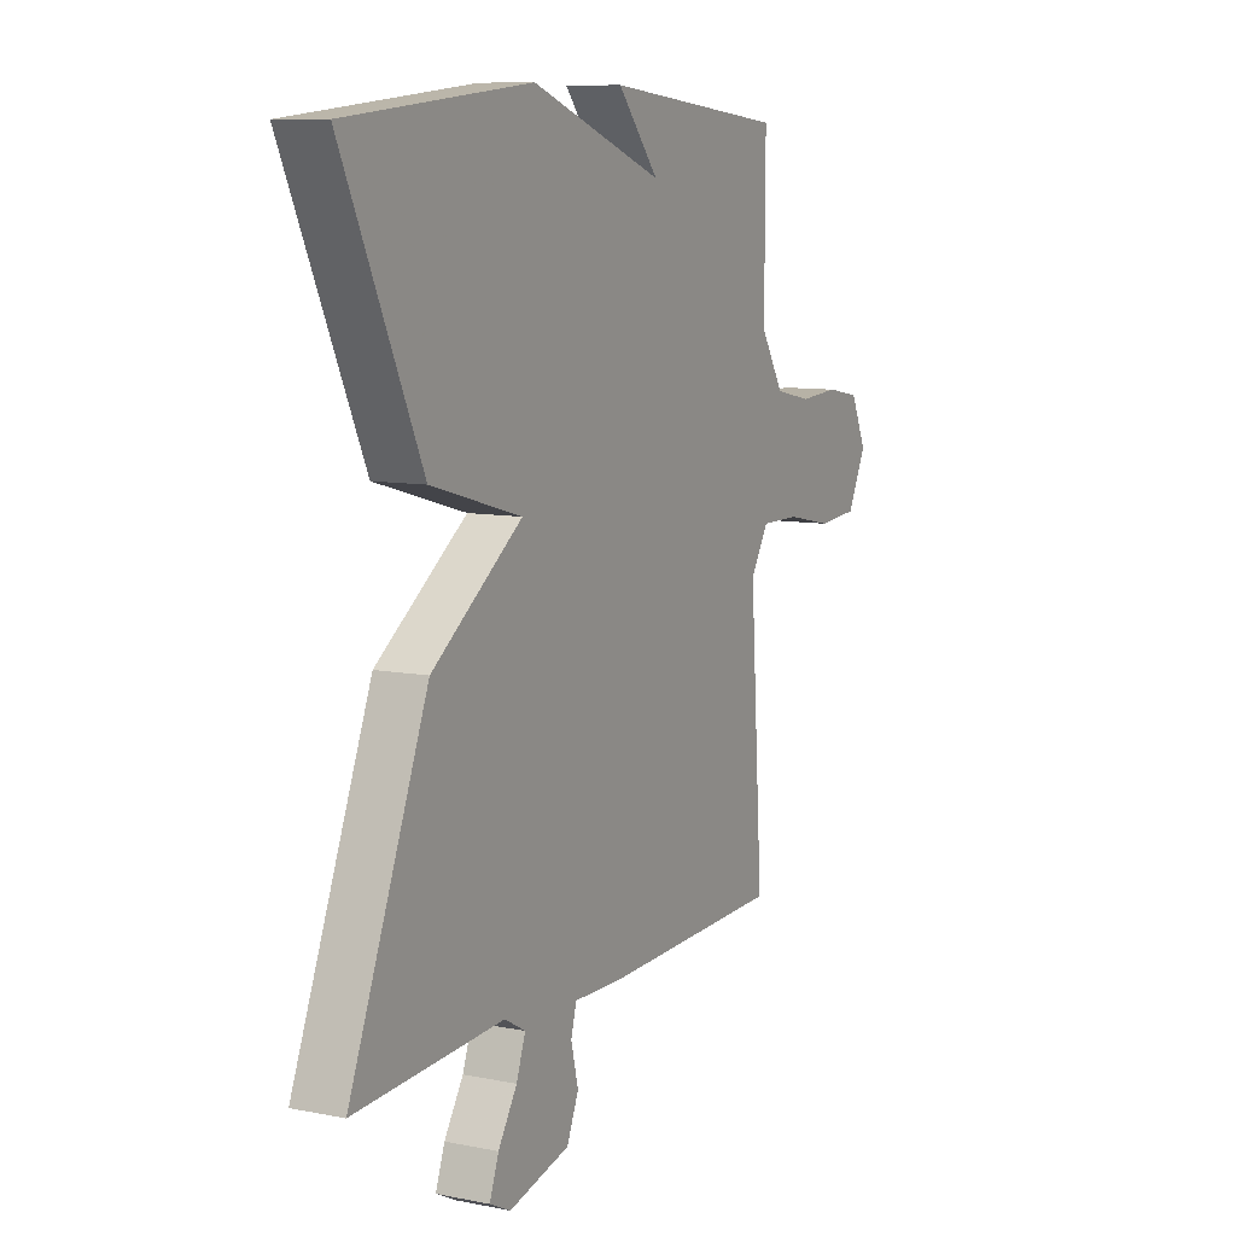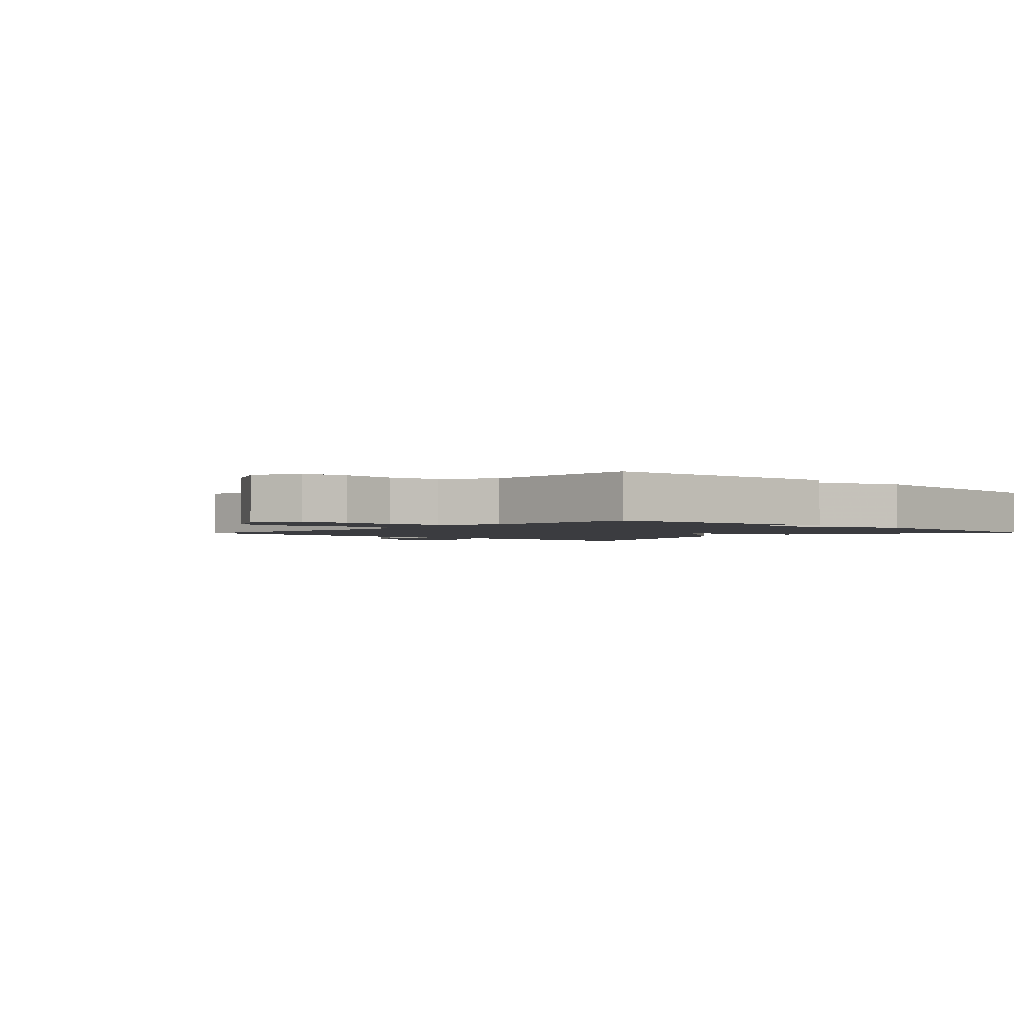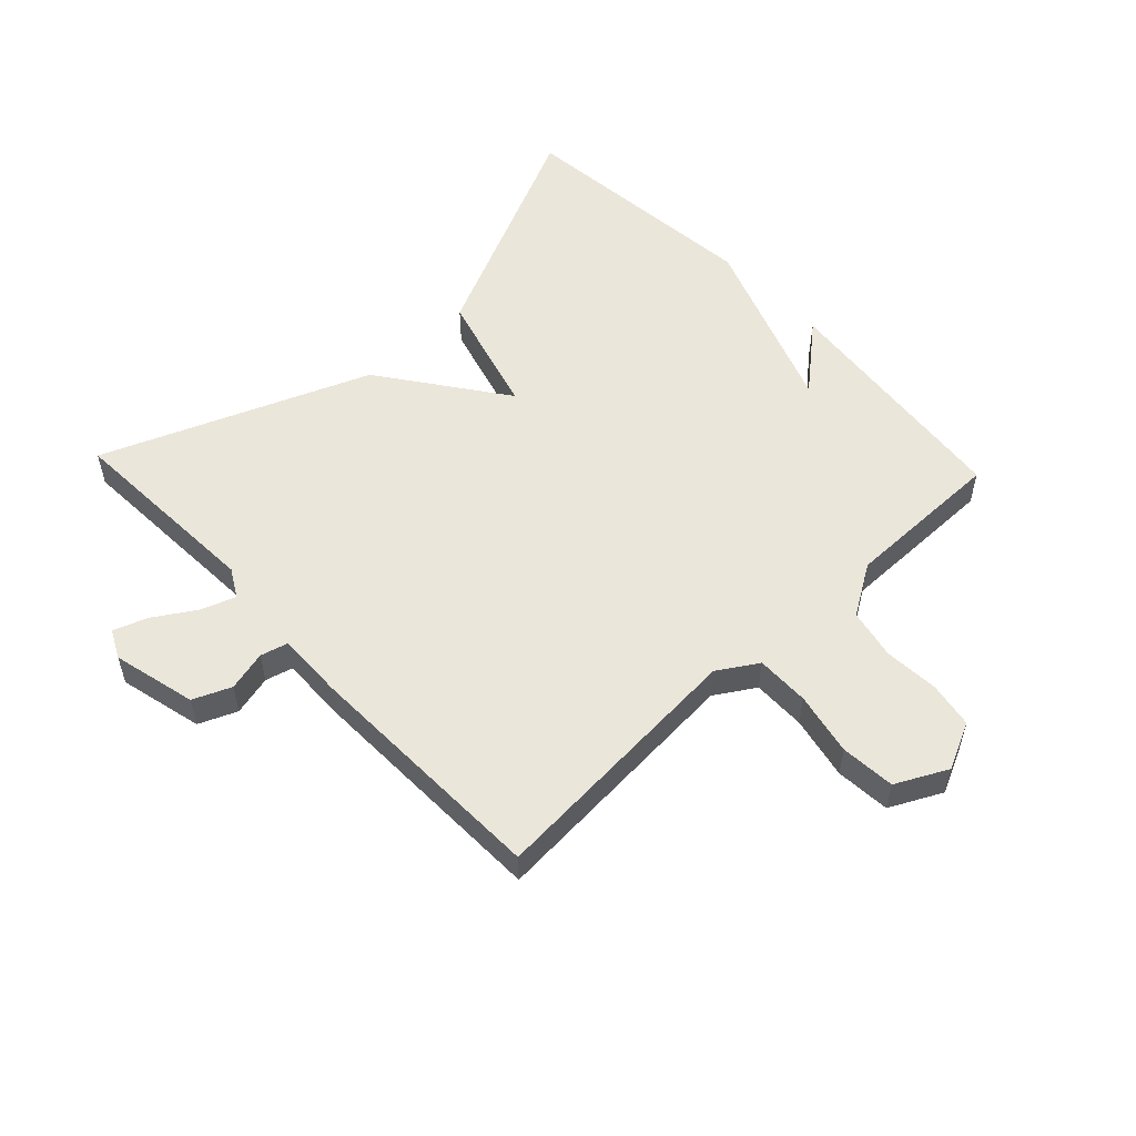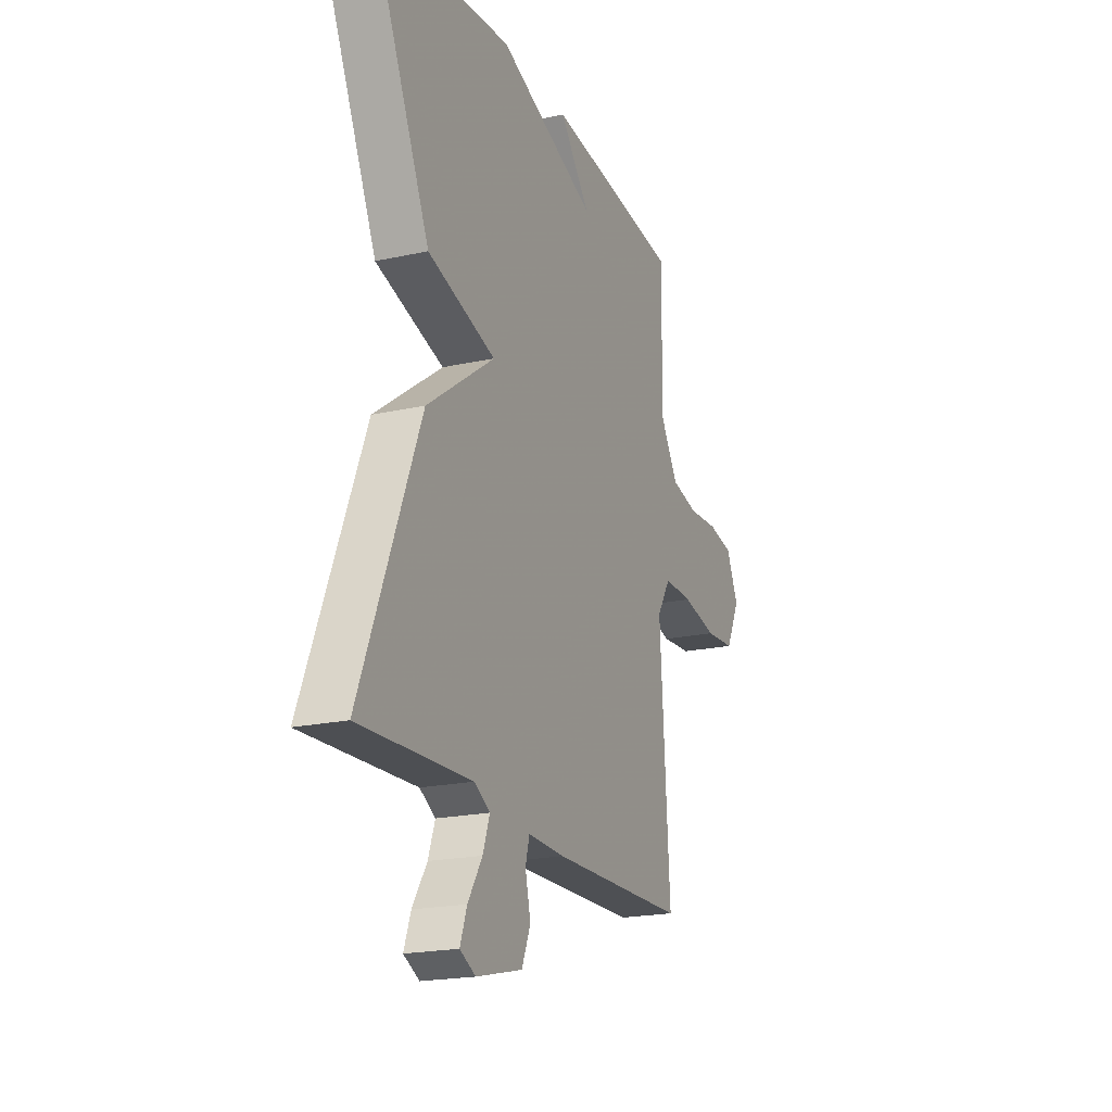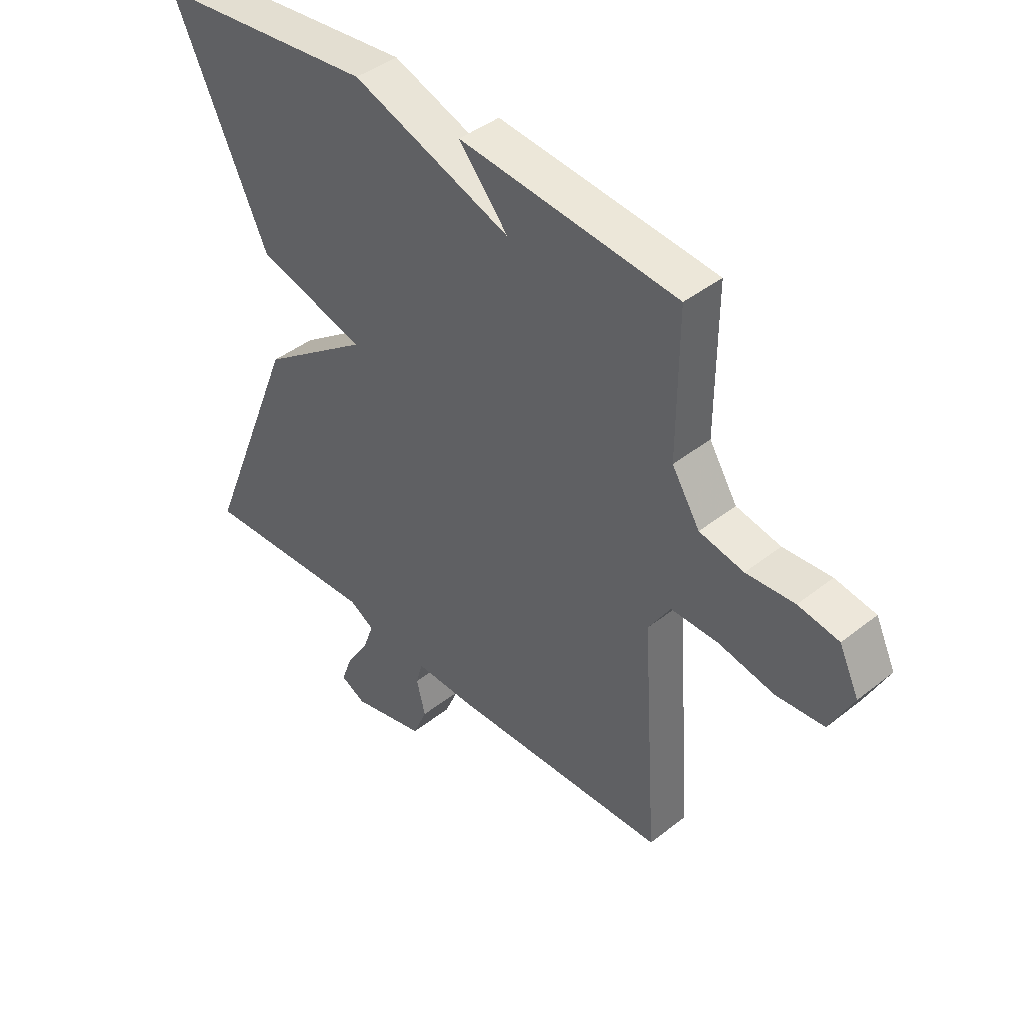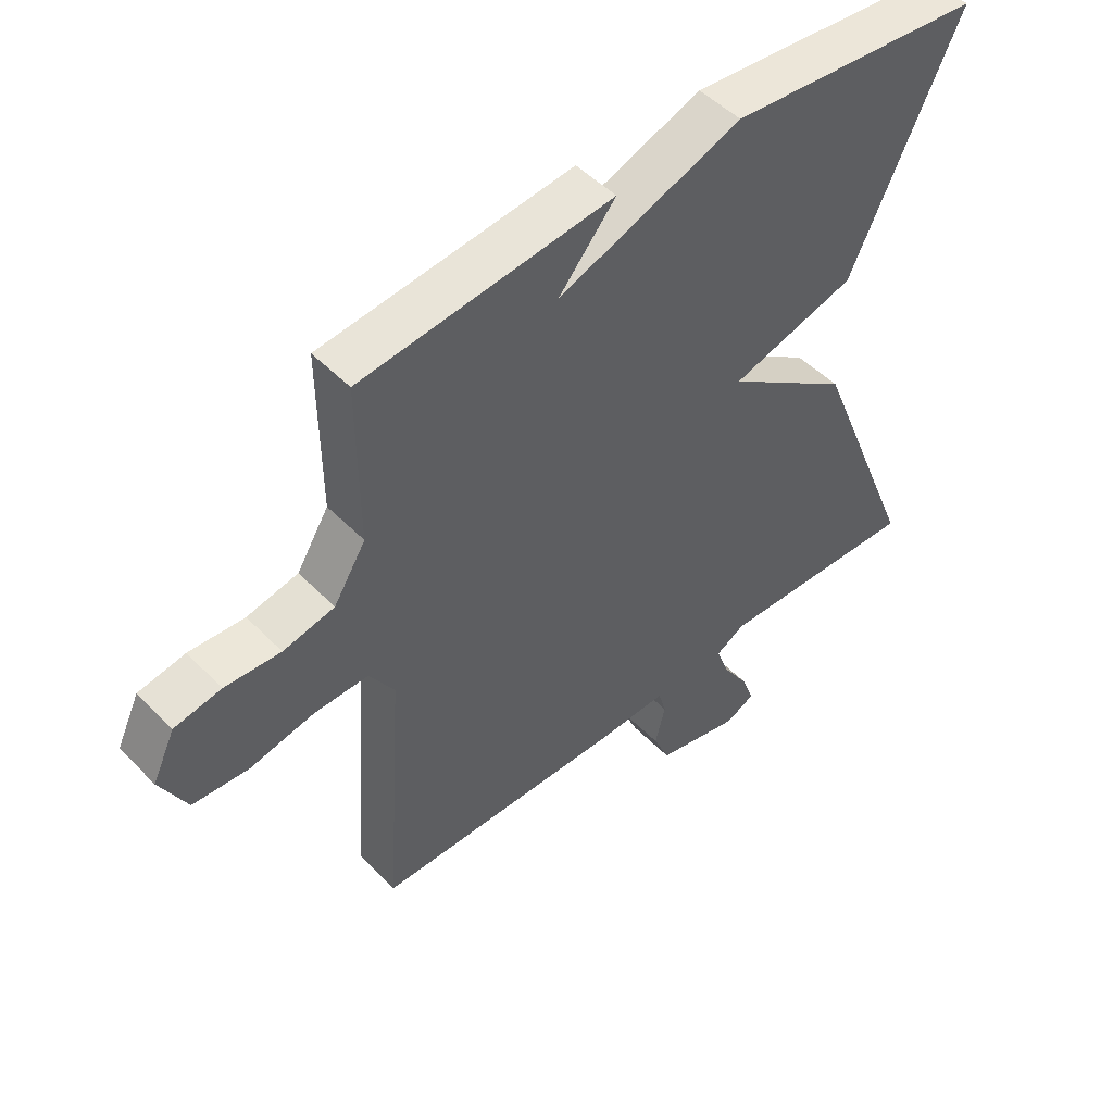
<metadata>
{"format":"obj","ext":"obj","renderer":"f3d","projection":"perspective","resolution":1024,"background":"white","views":[{"elev":9.3,"azim":117.5,"up":"+Z"},{"elev":-2.0,"azim":-43.4,"up":"+Y"},{"elev":54.8,"azim":-133.4,"up":"+Y"},{"elev":-20.2,"azim":112.0,"up":"+Z"},{"elev":42.3,"azim":-133.4,"up":"+Z"},{"elev":49.8,"azim":-42.0,"up":"+Z"}]}
</metadata>
<code>
v 0.5 0.07 0.5
v 0.328 0.07 0.129
v 0.129 0.07 0.073
v 0.328 0.07 -0.071
v 0.5 0.07 -0.5
v 0.175 0.07 -0.484
v 0.129 0.07 -0.51
v 0.149 0.07 -0.566
v 0.191 0.07 -0.632
v 0.211 0.07 -0.687
v 0.165 0.07 -0.71
v 0.03 0.07 -0.677
v 0.004 0.07 -0.616
v 0.02 0.07 -0.551
v 0.008 0.07 -0.507
v -0.1 0.07 -0.51
v -0.5 0.07 -0.5
v -0.471 0.07 -0.073
v -0.511 0.07 -0.009
v -0.597 0.07 -0.01
v -0.699 0.07 -0.031
v -0.787 0.07 -0.024
v -0.829 0.07 0.059
v -0.793 0.07 0.135
v -0.719 0.07 0.148
v -0.631 0.07 0.142
v -0.55 0.07 0.159
v -0.499 0.07 0.241
v -0.5 0.07 0.5
v -0.103 0.07 0.541
v -0.193 0.07 0.435
v 0.097 0.07 0.541
v 0.5 0 0.5
v 0.328 0 0.129
v 0.129 0 0.073
v 0.328 0 -0.071
v 0.5 0 -0.5
v 0.175 0 -0.484
v 0.129 0 -0.51
v 0.149 0 -0.566
v 0.191 0 -0.632
v 0.211 0 -0.687
v 0.165 0 -0.71
v 0.03 0 -0.677
v 0.004 0 -0.616
v 0.02 0 -0.551
v 0.008 0 -0.507
v -0.1 0 -0.51
v -0.5 0 -0.5
v -0.471 0 -0.073
v -0.511 0 -0.009
v -0.597 0 -0.01
v -0.699 0 -0.031
v -0.787 0 -0.024
v -0.829 0 0.059
v -0.793 0 0.135
v -0.719 0 0.148
v -0.631 0 0.142
v -0.55 0 0.159
v -0.499 0 0.241
v -0.5 0 0.5
v -0.103 0 0.541
v -0.193 0 0.435
v 0.097 0 0.541
f 1 2 3
f 32 1 3
f 31 32 3
f 28 29 30 31
f 27 28 31 3
f 4 5 6
f 3 4 6
f 27 3 6
f 26 27 6
f 24 25 26
f 23 24 26
f 22 23 26
f 21 22 26
f 20 21 26
f 19 20 26
f 19 26 6 7
f 18 19 7 8
f 15 16 17 18
f 8 9 10
f 18 8 10
f 15 18 10
f 14 15 10 11
f 11 12 13 14
f 35 34 33
f 35 33 64
f 35 64 63
f 63 62 61 60
f 35 63 60 59
f 38 37 36
f 38 36 35
f 38 35 59
f 38 59 58
f 58 57 56
f 58 56 55
f 58 55 54
f 58 54 53
f 58 53 52
f 58 52 51
f 39 38 58 51
f 40 39 51 50
f 50 49 48 47
f 42 41 40
f 42 40 50
f 42 50 47
f 43 42 47 46
f 46 45 44 43
f 1 33 34 2
f 2 34 35 3
f 3 35 36 4
f 4 36 37 5
f 5 37 38 6
f 6 38 39 7
f 7 39 40 8
f 8 40 41 9
f 9 41 42 10
f 10 42 43 11
f 11 43 44 12
f 12 44 45 13
f 13 45 46 14
f 14 46 47 15
f 15 47 48 16
f 16 48 49 17
f 17 49 50 18
f 18 50 51 19
f 19 51 52 20
f 20 52 53 21
f 21 53 54 22
f 22 54 55 23
f 23 55 56 24
f 24 56 57 25
f 25 57 58 26
f 26 58 59 27
f 27 59 60 28
f 28 60 61 29
f 29 61 62 30
f 30 62 63 31
f 31 63 64 32
f 32 64 33 1

</code>
